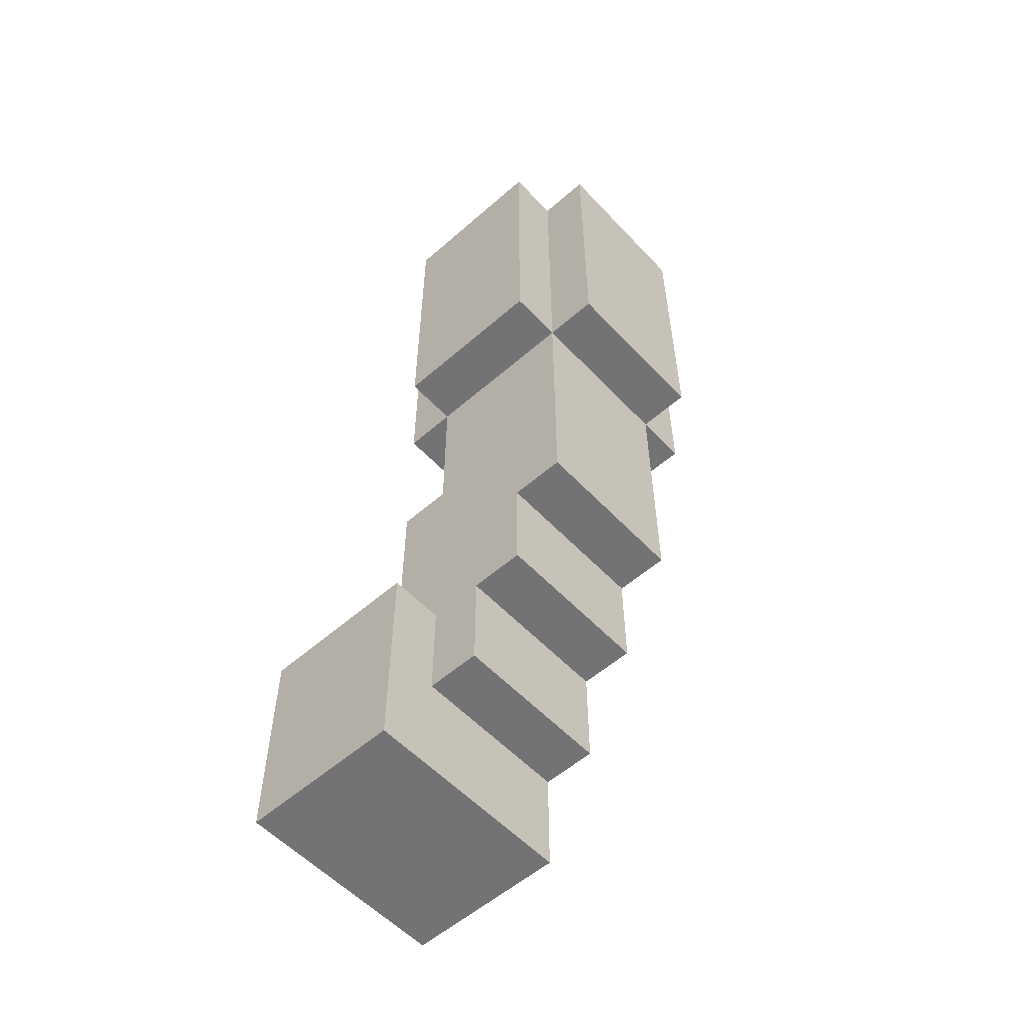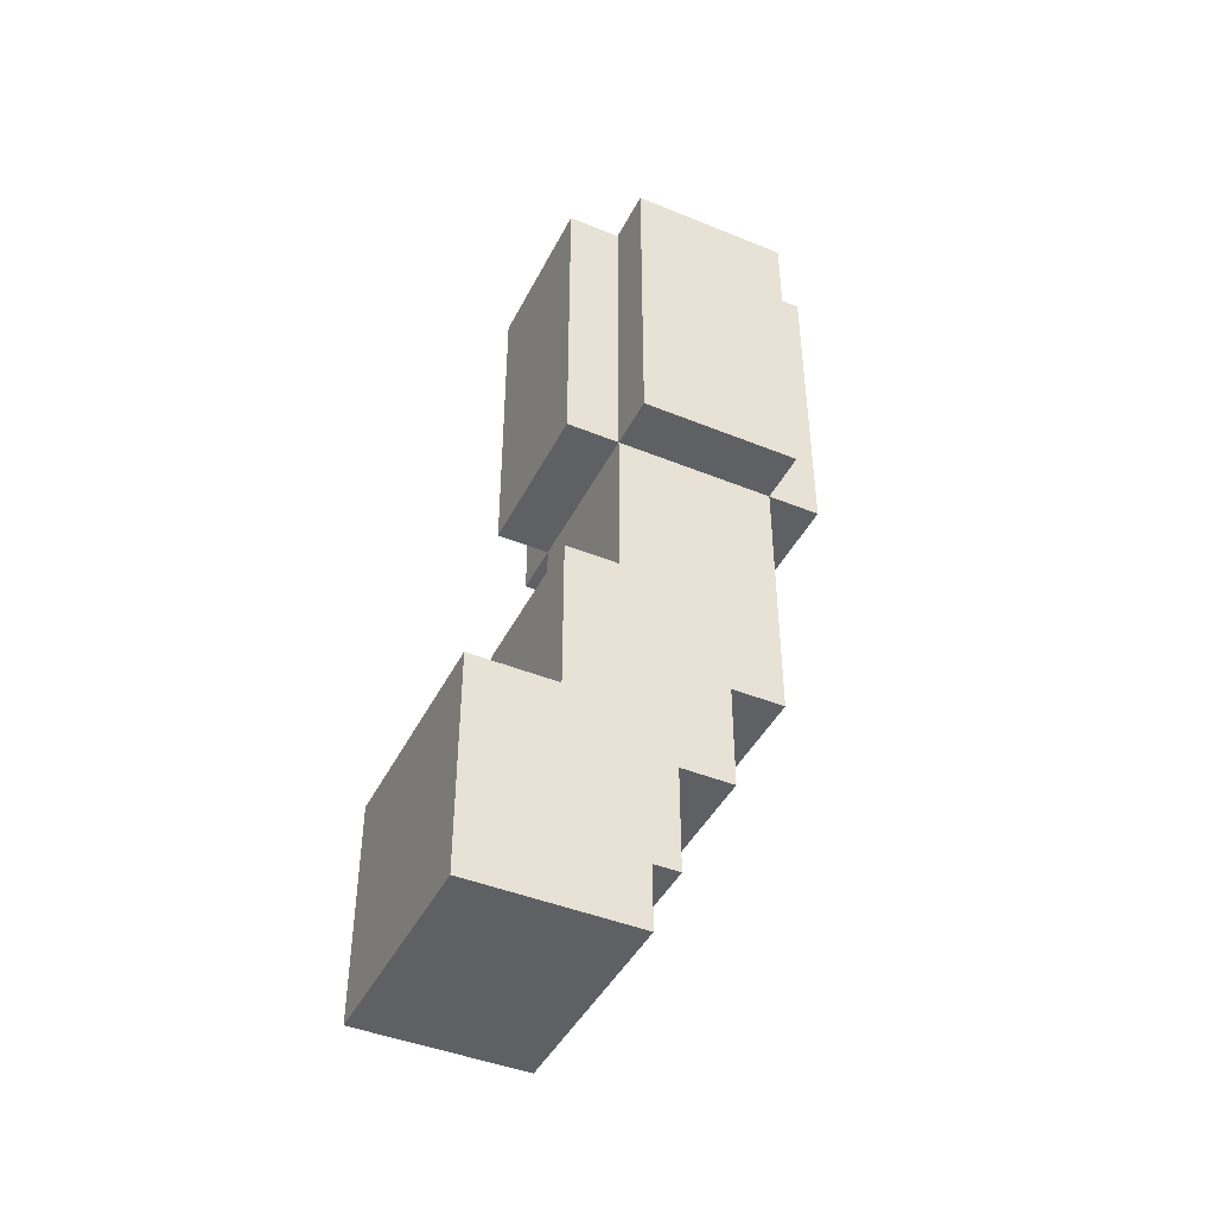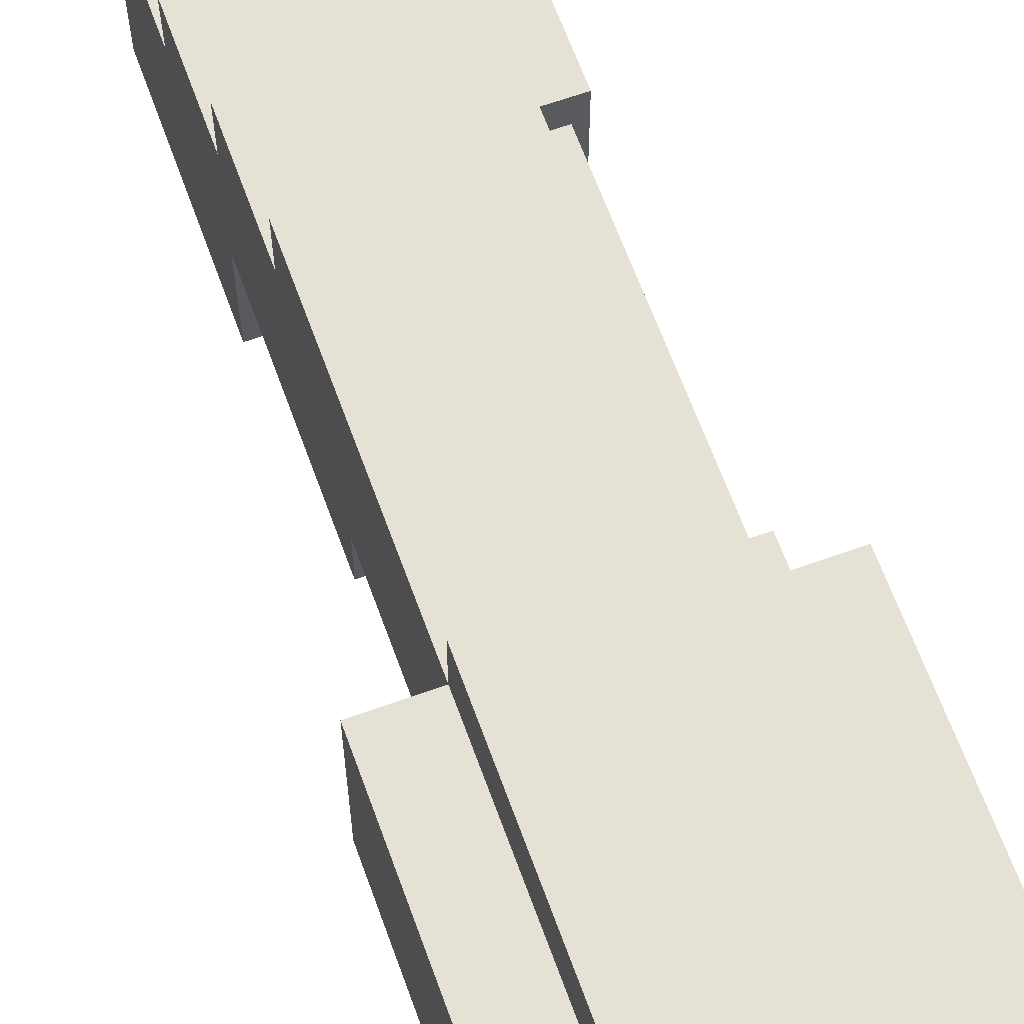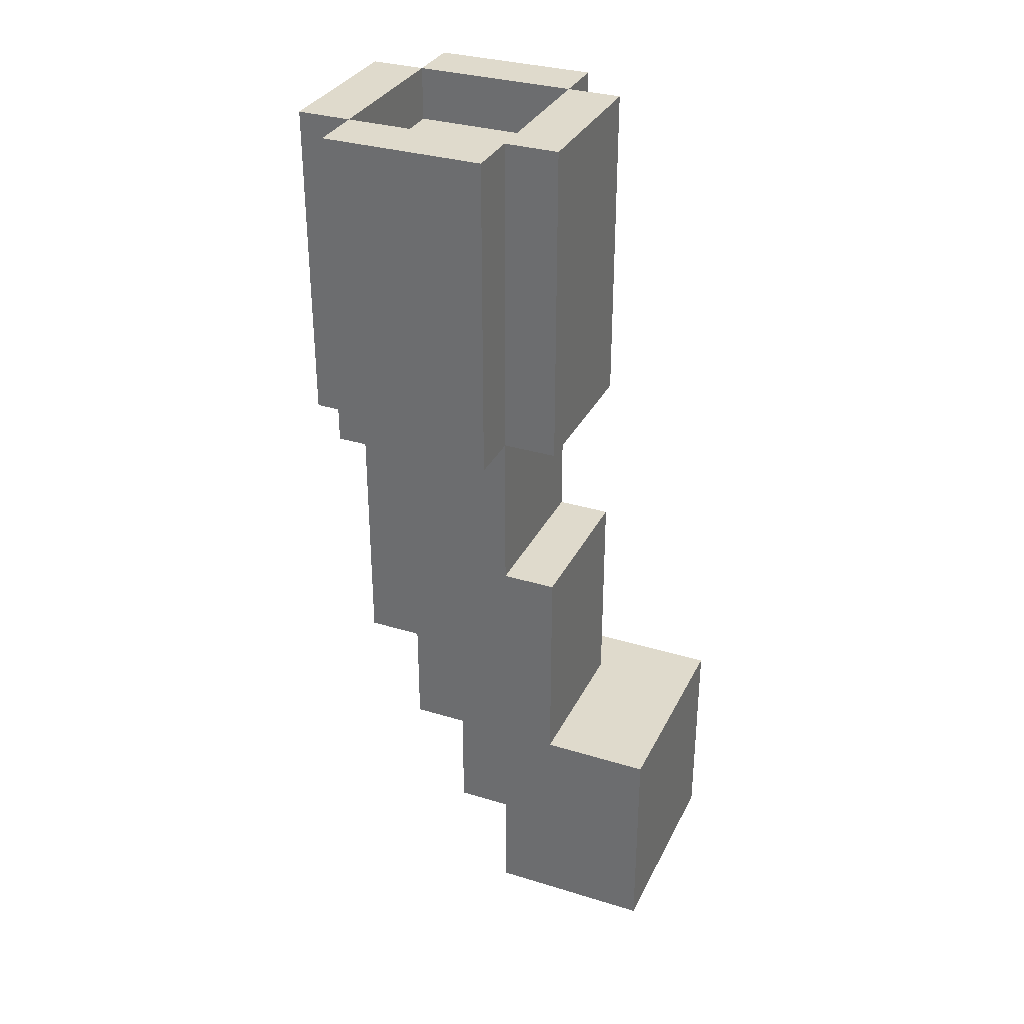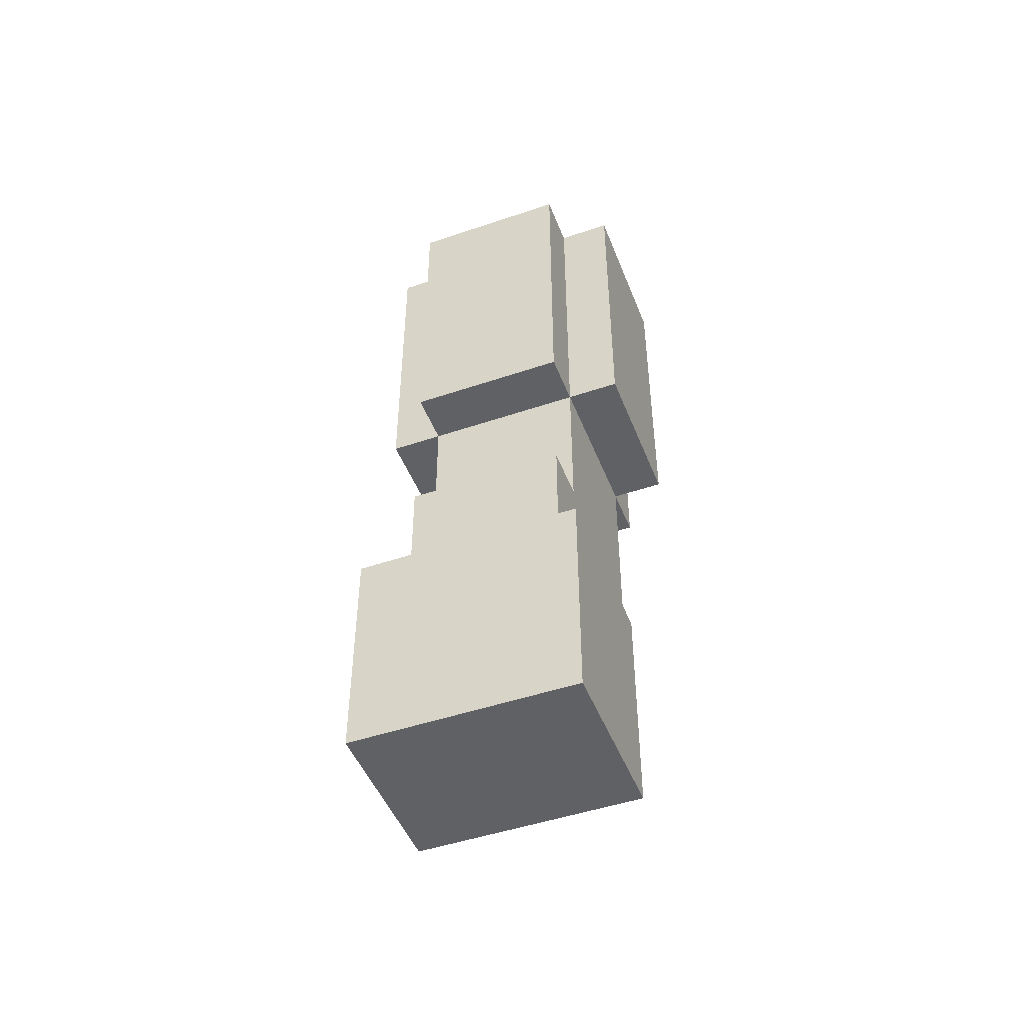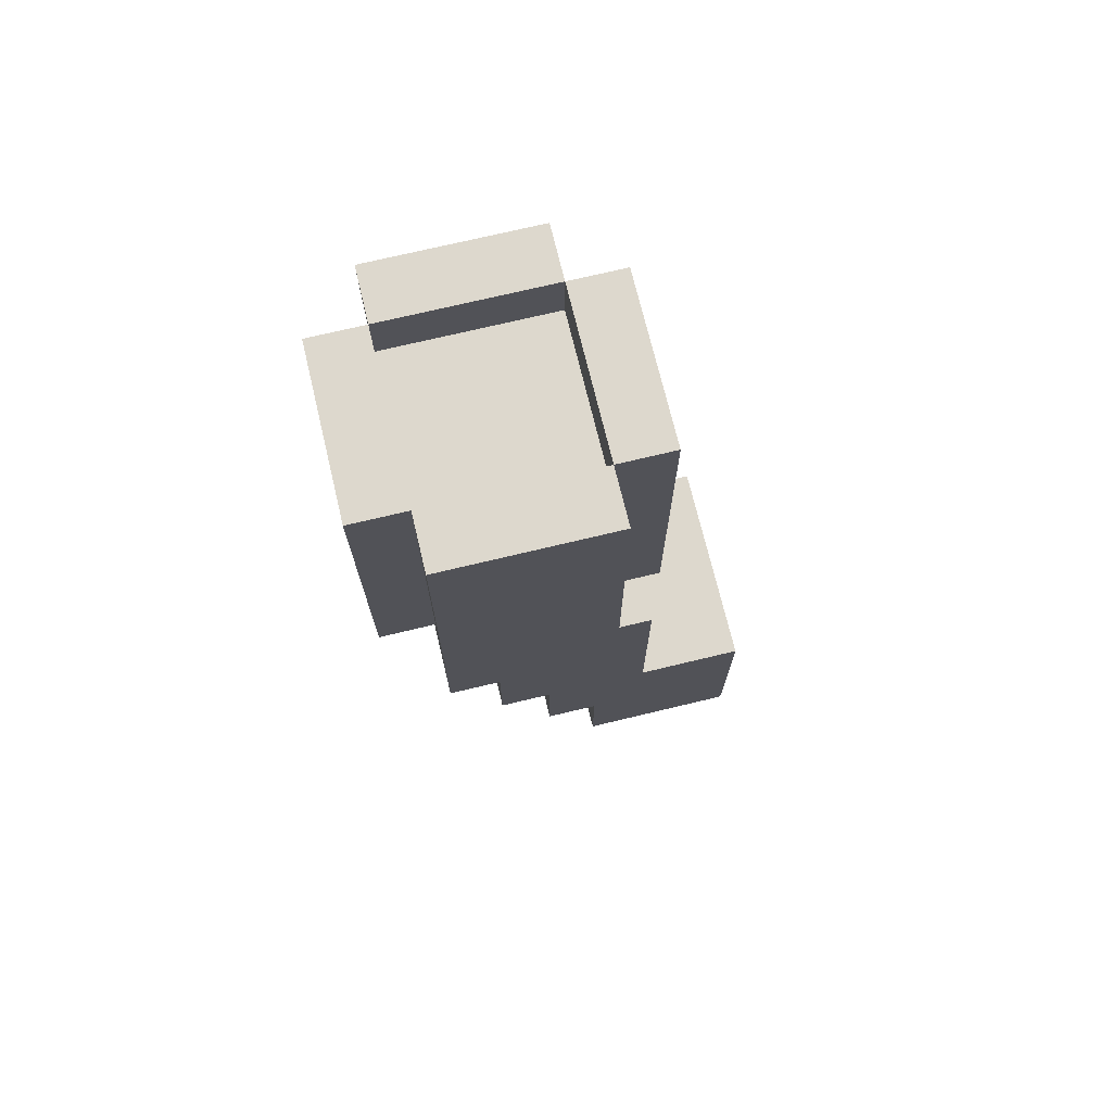
<metadata>
{"format":"obj","ext":"obj","renderer":"f3d","projection":"perspective","resolution":1024,"background":"white","views":[{"elev":-56.0,"azim":132.4,"up":"+Z"},{"elev":-43.8,"azim":64.4,"up":"+Z"},{"elev":64.6,"azim":-19.9,"up":"+Y"},{"elev":32.5,"azim":-66.9,"up":"+Z"},{"elev":-47.8,"azim":20.9,"up":"+Z"},{"elev":72.2,"azim":-103.5,"up":"+Z"}]}
</metadata>
<code>
o
v -0.3 0.2 1.7
v -0.3 0.2 1.6
v -0.3 0.2 1.2
v -0.3 0.2 1.1
v -0.3 0.5 1.7
v -0.3 0.5 1.6
v -0.3 0.5 1.2
v -0.3 0.5 1.1
v -0.2 -0.1 0.4
v -0.2 -0.1 0
v -0.2 0 0.3
v -0.2 0 0.1
v -0.2 0.1 1.7
v -0.2 0.1 1.6
v -0.2 0.1 1.2
v -0.2 0.1 1.1
v -0.2 0.1 0.8
v -0.2 0.1 0.5
v -0.2 0.1 0.4
v -0.2 0.1 0.3
v -0.2 0.2 1.7
v -0.2 0.2 1.6
v -0.2 0.2 1.2
v -0.2 0.2 1.1
v -0.2 0.2 0.9
v -0.2 0.2 0.8
v -0.2 0.2 0.2
v -0.2 0.2 0.1
v -0.2 0.2 0
v -0.2 0.3 0.9
v -0.2 0.3 0.8
v -0.2 0.3 0.7
v -0.2 0.3 0.4
v -0.2 0.3 0.2
v -0.2 0.4 0.8
v -0.2 0.4 0.7
v -0.2 0.4 0.6
v -0.2 0.4 0.5
v -0.2 0.4 0.4
v -0.2 0.5 1.7
v -0.2 0.5 1.6
v -0.2 0.5 1.2
v -0.2 0.5 1.1
v -0.2 0.5 0.7
v -0.2 0.5 0.6
v -0.2 0.6 1.7
v -0.2 0.6 1.6
v -0.2 0.6 1.2
v -0.2 0.6 1.1
v 0.1 0.2 1.7
v 0.1 0.2 1.6
v 0.1 0.5 1.7
v 0.1 0.5 1.6
v -0.2 0.2 1.7
v -0.2 0.2 1.6
v -0.2 0.5 1.7
v -0.2 0.5 1.6
v 0.1 0.1 1.7
v 0.1 0.1 1.6
v 0.1 0.1 1.2
v 0.1 0.1 1.1
v 0.1 0.1 0.8
v 0.1 0.1 0.5
v 0.1 0.1 0.4
v 0.1 0.2 1.7
v 0.1 0.2 1.6
v 0.1 0.2 1.2
v 0.1 0.2 1.1
v 0.1 0.2 0.9
v 0.1 0.2 0.8
v 0.1 0.2 0.4
v 0.1 0.2 0.2
v 0.1 0.3 0.9
v 0.1 0.3 0.8
v 0.1 0.3 0.7
v 0.1 0.3 0.4
v 0.1 0.3 0.2
v 0.1 0.4 0.8
v 0.1 0.4 0.7
v 0.1 0.4 0.6
v 0.1 0.4 0.5
v 0.1 0.4 0.4
v 0.1 0.5 1.7
v 0.1 0.5 1.6
v 0.1 0.5 1.2
v 0.1 0.5 1.1
v 0.1 0.5 0.7
v 0.1 0.5 0.6
v 0.1 0.6 1.7
v 0.1 0.6 1.6
v 0.1 0.6 1.2
v 0.1 0.6 1.1
v 0.2 -0.1 0.4
v 0.2 -0.1 0
v 0.2 0 0.3
v 0.2 0 0.1
v 0.2 0.1 0.3
v 0.2 0.1 0.1
v 0.2 0.2 1.7
v 0.2 0.2 1.6
v 0.2 0.2 1.2
v 0.2 0.2 1.1
v 0.2 0.2 0.4
v 0.2 0.2 0
v 0.2 0.5 1.7
v 0.2 0.5 1.6
v 0.2 0.5 1.2
v 0.2 0.5 1.1
v -0.3 0.2 1.7
v -0.3 0.5 1.7
v -0.2 0.1 1.7
v -0.2 0.2 1.7
v -0.2 0.5 1.7
v -0.2 0.6 1.7
v 0.1 0.1 1.7
v 0.1 0.2 1.7
v 0.1 0.5 1.7
v 0.1 0.6 1.7
v 0.2 0.2 1.7
v 0.2 0.5 1.7
v -0.2 0.2 1.6
v -0.2 0.5 1.6
v 0.1 0.2 1.6
v 0.1 0.5 1.6
v -0.2 0.1 0.8
v -0.2 0.2 0.8
v 0.1 0.1 0.8
v 0.1 0.2 0.8
v -0.2 -0.1 0.4
v -0.2 0.1 0.4
v -0.1 -0.1 0.4
v -0.1 0.1 0.4
v 0.1 -0.1 0.4
v 0.1 0.1 0.4
v 0.1 0.2 0.4
v 0.2 -0.1 0.4
v 0.2 0.2 0.4
v -0.3 0.2 1.1
v -0.3 0.5 1.1
v -0.2 0.1 1.1
v -0.2 0.2 1.1
v -0.2 0.5 1.1
v -0.2 0.6 1.1
v 0.1 0.1 1.1
v 0.1 0.2 1.1
v 0.1 0.5 1.1
v 0.1 0.6 1.1
v 0.2 0.2 1.1
v 0.2 0.5 1.1
v -0.2 0.4 0.6
v -0.2 0.5 0.6
v 0.1 0.4 0.6
v 0.1 0.5 0.6
v -0.2 0.3 0.4
v -0.2 0.4 0.4
v 0.1 0.3 0.4
v 0.1 0.4 0.4
v -0.2 0.2 0.2
v -0.2 0.3 0.2
v 0.1 0.2 0.2
v 0.1 0.3 0.2
v -0.2 -0.1 0
v -0.2 0.2 0
v -0.1 0 0
v -0.1 0.1 0
v 0.1 0 0
v 0.1 0.1 0
v 0.2 -0.1 0
v 0.2 0.2 0
v -0.2 -0.1 0.4
v -0.1 -0.1 0.4
v 0.1 -0.1 0.4
v 0.2 -0.1 0.4
v -0.1 -0.1 0.1
v 0.1 -0.1 0.1
v -0.2 -0.1 0
v 0.2 -0.1 0
v -0.2 0.1 1.7
v 0.1 0.1 1.7
v -0.2 0.1 1.6
v 0.1 0.1 1.6
v -0.2 0.1 1.2
v 0.1 0.1 1.2
v -0.2 0.1 1.1
v 0.1 0.1 1.1
v -0.2 0.1 0.8
v 0.1 0.1 0.8
v -0.2 0.1 0.5
v 0.1 0.1 0.5
v -0.2 0.1 0.4
v -0.1 0.1 0.4
v 0.1 0.1 0.4
v -0.3 0.2 1.7
v -0.2 0.2 1.7
v 0.1 0.2 1.7
v 0.2 0.2 1.7
v -0.3 0.2 1.6
v -0.2 0.2 1.6
v 0.1 0.2 1.6
v 0.2 0.2 1.6
v -0.3 0.2 1.2
v -0.2 0.2 1.2
v 0.1 0.2 1.2
v 0.2 0.2 1.2
v -0.3 0.2 1.1
v -0.2 0.2 1.1
v 0.1 0.2 1.1
v 0.2 0.2 1.1
v -0.2 0.2 0.9
v 0.1 0.2 0.9
v -0.2 0.2 0.8
v 0.1 0.2 0.8
v -0.2 0.5 1.7
v 0.1 0.5 1.7
v -0.2 0.5 1.6
v 0.1 0.5 1.6
v -0.2 0.2 1.7
v 0.1 0.2 1.7
v -0.2 0.2 1.6
v 0.1 0.2 1.6
v 0.1 0.2 0.4
v 0.2 0.2 0.4
v -0.2 0.2 0.2
v 0.1 0.2 0.2
v -0.2 0.2 0.1
v 0.1 0.2 0.1
v -0.2 0.2 0
v 0.2 0.2 0
v -0.2 0.3 0.4
v 0.1 0.3 0.4
v -0.2 0.3 0.2
v 0.1 0.3 0.2
v -0.2 0.4 0.6
v 0.1 0.4 0.6
v -0.2 0.4 0.5
v 0.1 0.4 0.5
v -0.2 0.4 0.4
v 0.1 0.4 0.4
v -0.3 0.5 1.7
v -0.2 0.5 1.7
v 0.1 0.5 1.7
v 0.2 0.5 1.7
v -0.3 0.5 1.6
v -0.2 0.5 1.6
v 0.1 0.5 1.6
v 0.2 0.5 1.6
v -0.3 0.5 1.2
v -0.2 0.5 1.2
v 0.1 0.5 1.2
v 0.2 0.5 1.2
v -0.3 0.5 1.1
v -0.2 0.5 1.1
v 0.1 0.5 1.1
v 0.2 0.5 1.1
v -0.2 0.5 0.7
v 0.1 0.5 0.7
v -0.2 0.5 0.6
v 0.1 0.5 0.6
v -0.2 0.6 1.7
v 0.1 0.6 1.7
v -0.2 0.6 1.6
v 0.1 0.6 1.6
v -0.2 0.6 1.2
v 0.1 0.6 1.2
v -0.2 0.6 1.1
v 0.1 0.6 1.1
f 5 2 1
f 6 3 2
f 6 2 5
f 7 4 3
f 7 3 6
f 8 4 7
f 11 10 9
f 12 10 11
f 19 11 9
f 20 12 11
f 20 11 19
f 21 14 13
f 22 15 14
f 22 14 21
f 23 16 15
f 23 15 22
f 24 16 23
f 26 18 17
f 27 12 20
f 27 20 19
f 28 10 12
f 28 12 27
f 29 10 28
f 30 25 24
f 30 26 25
f 31 18 26
f 31 26 30
f 32 18 31
f 33 19 18
f 33 27 19
f 34 27 33
f 35 32 31
f 35 31 30
f 36 18 32
f 36 32 35
f 37 18 36
f 38 33 18
f 38 18 37
f 39 33 38
f 43 35 30
f 43 30 24
f 43 36 35
f 44 37 36
f 44 36 43
f 45 37 44
f 46 41 40
f 47 42 41
f 47 41 46
f 48 43 42
f 48 42 47
f 49 43 48
f 52 51 50
f 53 51 52
f 54 55 56
f 56 55 57
f 58 59 65
f 59 60 66
f 65 59 66
f 60 61 67
f 66 60 67
f 67 61 68
f 62 63 70
f 63 64 71
f 69 70 73
f 68 69 73
f 70 63 74
f 73 70 74
f 74 63 75
f 71 72 76
f 63 71 76
f 76 72 77
f 74 75 78
f 73 74 78
f 75 63 79
f 78 75 79
f 79 63 80
f 63 76 81
f 80 63 81
f 81 76 82
f 73 78 86
f 68 73 86
f 78 79 86
f 79 80 87
f 86 79 87
f 87 80 88
f 83 84 89
f 84 85 90
f 89 84 90
f 85 86 91
f 90 85 91
f 91 86 92
f 93 94 95
f 95 94 96
f 93 95 97
f 95 96 97
f 96 94 98
f 97 96 98
f 93 97 103
f 97 98 103
f 98 94 104
f 103 98 104
f 99 100 105
f 100 101 106
f 105 100 106
f 101 102 107
f 106 101 107
f 107 102 108
f 112 110 109
f 113 110 112
f 115 112 111
f 116 112 115
f 117 114 113
f 118 114 117
f 119 117 116
f 120 117 119
f 123 122 121
f 124 122 123
f 127 126 125
f 128 126 127
f 131 130 129
f 132 130 131
f 133 132 131
f 134 132 133
f 136 134 133
f 136 135 134
f 137 135 136
f 138 139 141
f 141 139 142
f 140 141 144
f 144 141 145
f 142 143 146
f 146 143 147
f 145 146 148
f 148 146 149
f 150 151 152
f 152 151 153
f 154 155 156
f 156 155 157
f 158 159 160
f 160 159 161
f 162 163 164
f 164 163 165
f 162 164 166
f 164 165 166
f 165 163 167
f 166 165 167
f 162 166 168
f 166 167 168
f 167 163 169
f 168 167 169
f 174 171 170
f 174 172 171
f 175 173 172
f 175 172 174
f 176 174 170
f 176 175 174
f 177 173 175
f 177 175 176
f 180 179 178
f 181 179 180
f 182 181 180
f 183 181 182
f 184 183 182
f 185 183 184
f 188 187 186
f 189 187 188
f 190 189 188
f 191 189 190
f 192 189 191
f 197 194 193
f 198 194 197
f 199 196 195
f 200 196 199
f 201 198 197
f 202 198 201
f 203 200 199
f 204 200 203
f 205 202 201
f 206 202 205
f 207 204 203
f 208 204 207
f 209 207 206
f 210 207 209
f 211 210 209
f 212 210 211
f 215 214 213
f 216 214 215
f 217 218 219
f 219 218 220
f 221 222 224
f 223 224 225
f 224 222 226
f 225 224 226
f 225 226 227
f 226 222 228
f 227 226 228
f 229 230 231
f 231 230 232
f 233 234 235
f 235 234 236
f 235 236 237
f 237 236 238
f 239 240 243
f 243 240 244
f 241 242 245
f 245 242 246
f 243 244 247
f 247 244 248
f 245 246 249
f 249 246 250
f 247 248 251
f 251 248 252
f 249 250 253
f 253 250 254
f 252 253 255
f 255 253 256
f 255 256 257
f 257 256 258
f 259 260 261
f 261 260 262
f 261 262 263
f 263 262 264
f 263 264 265
f 265 264 266

</code>
